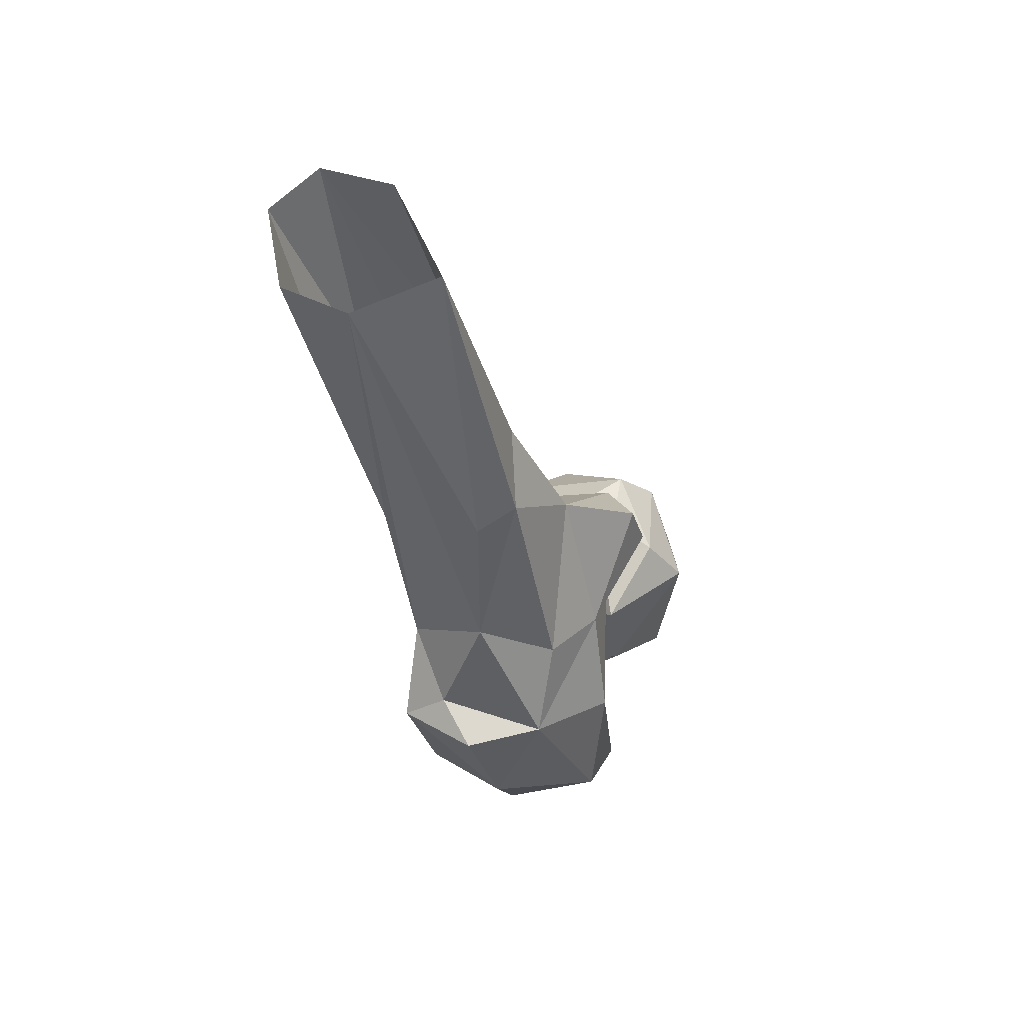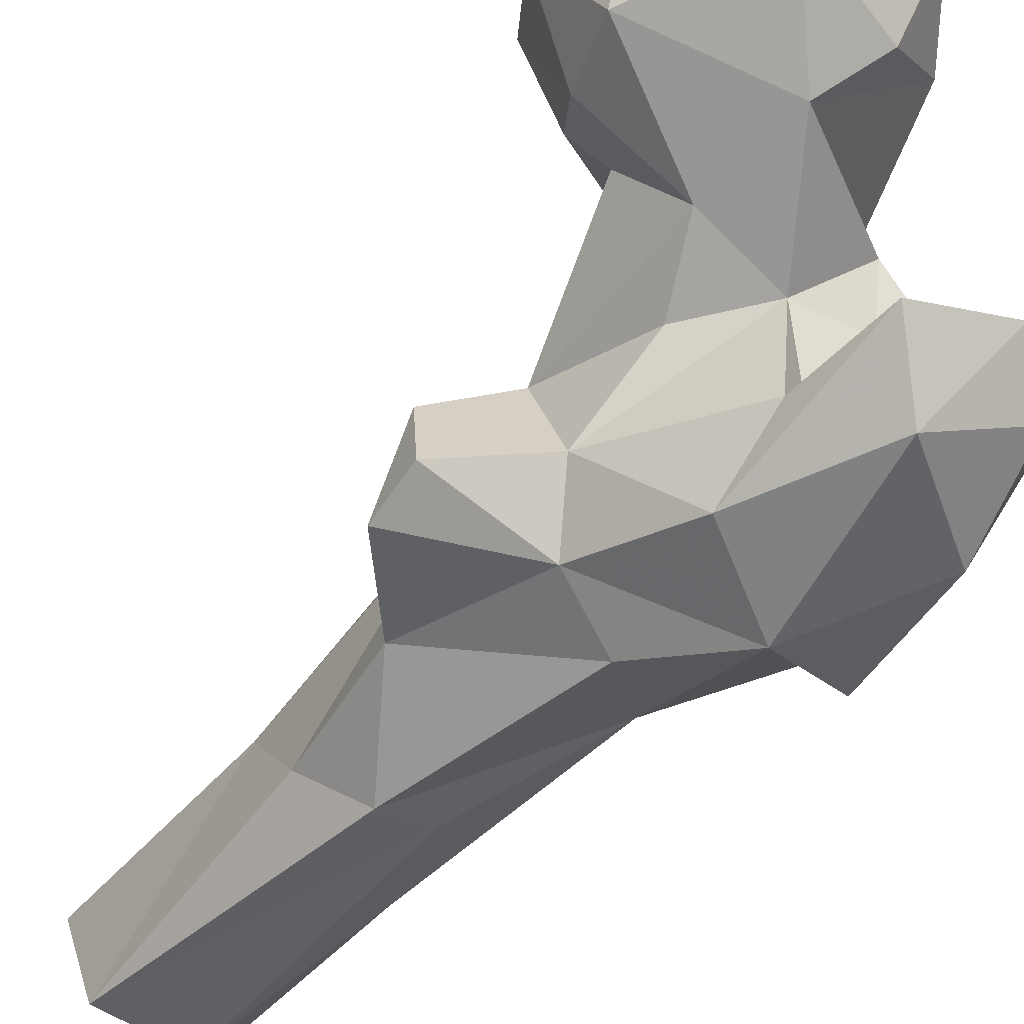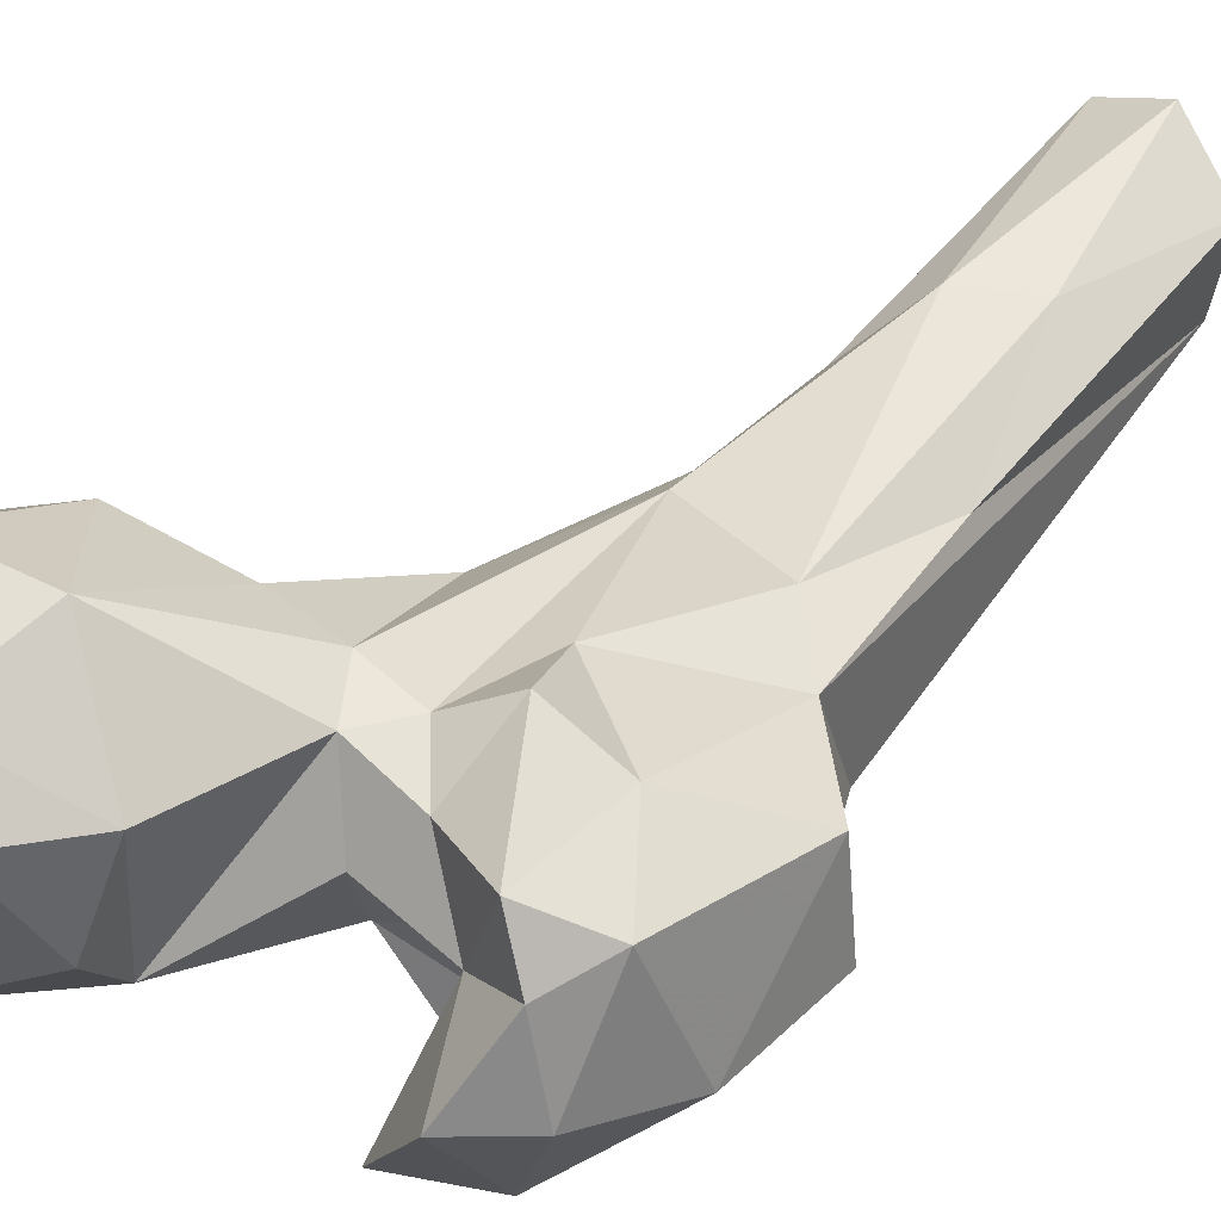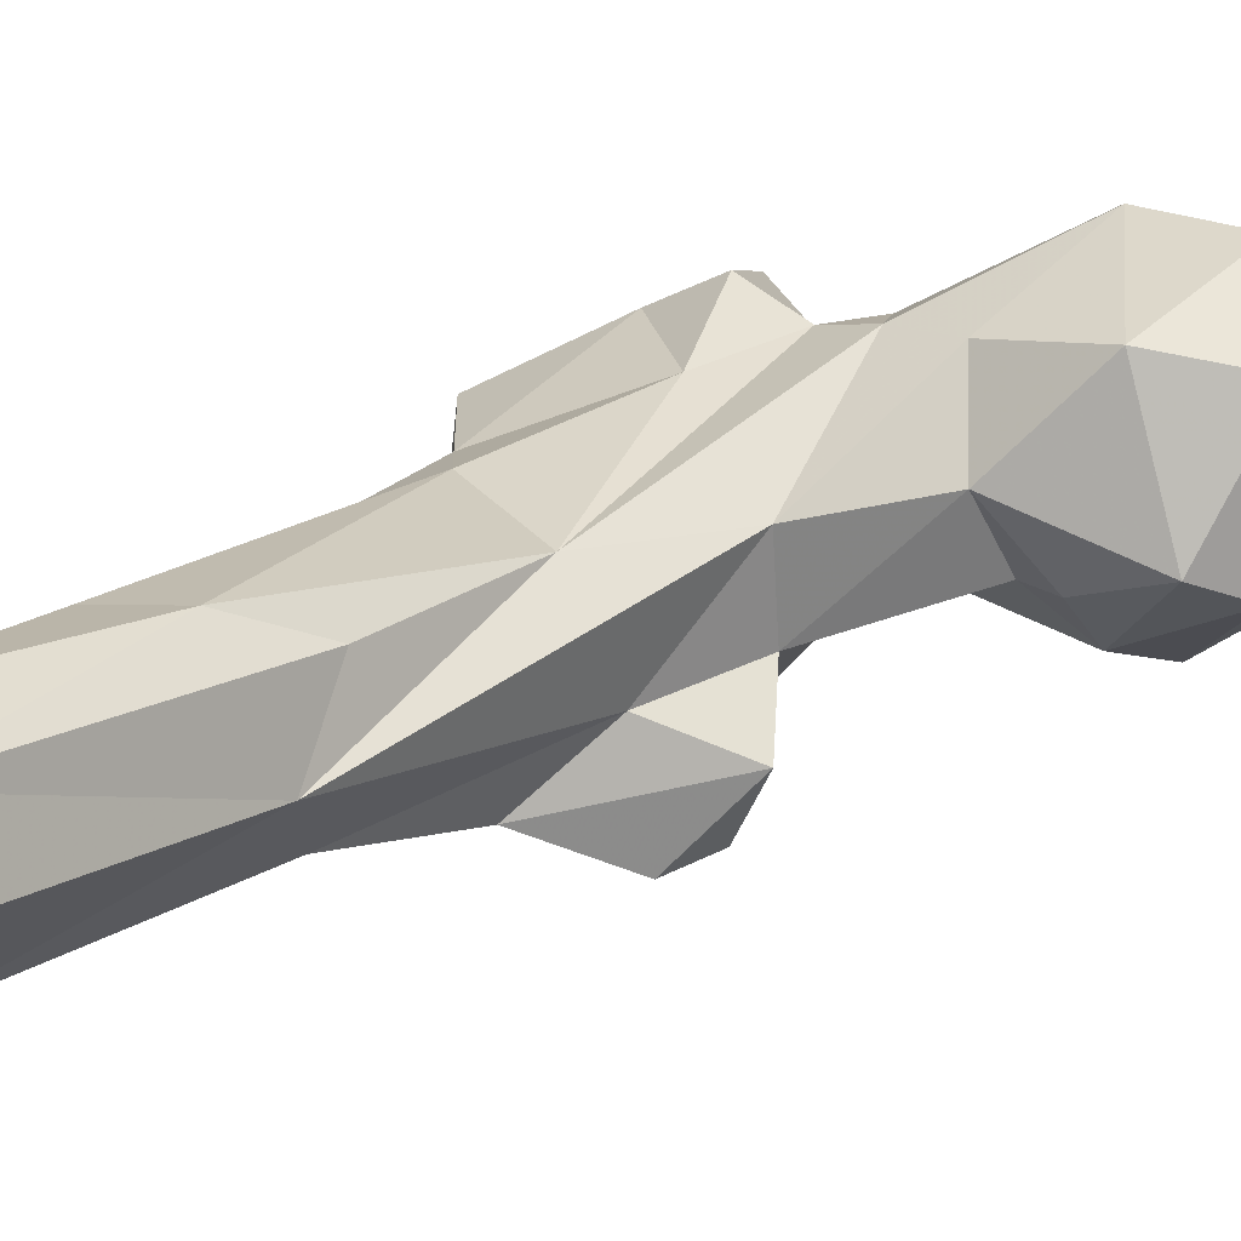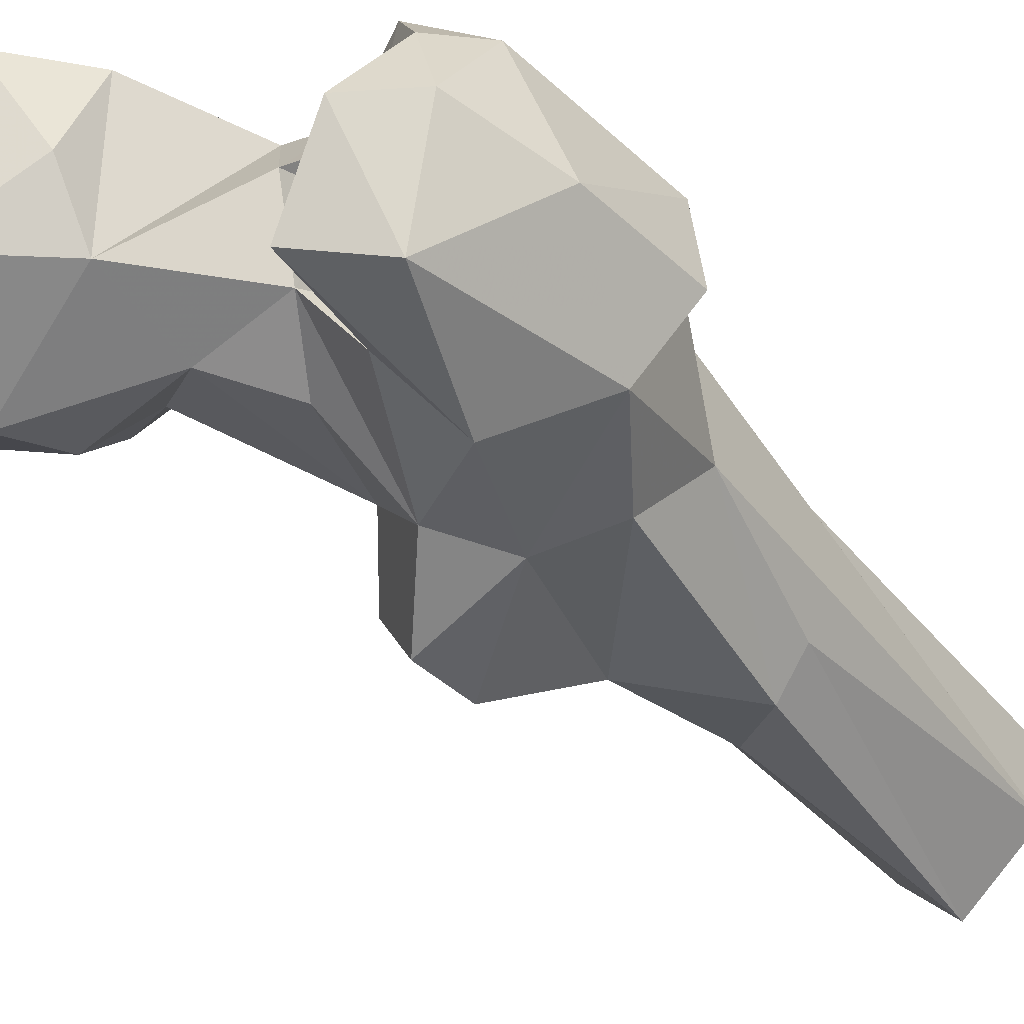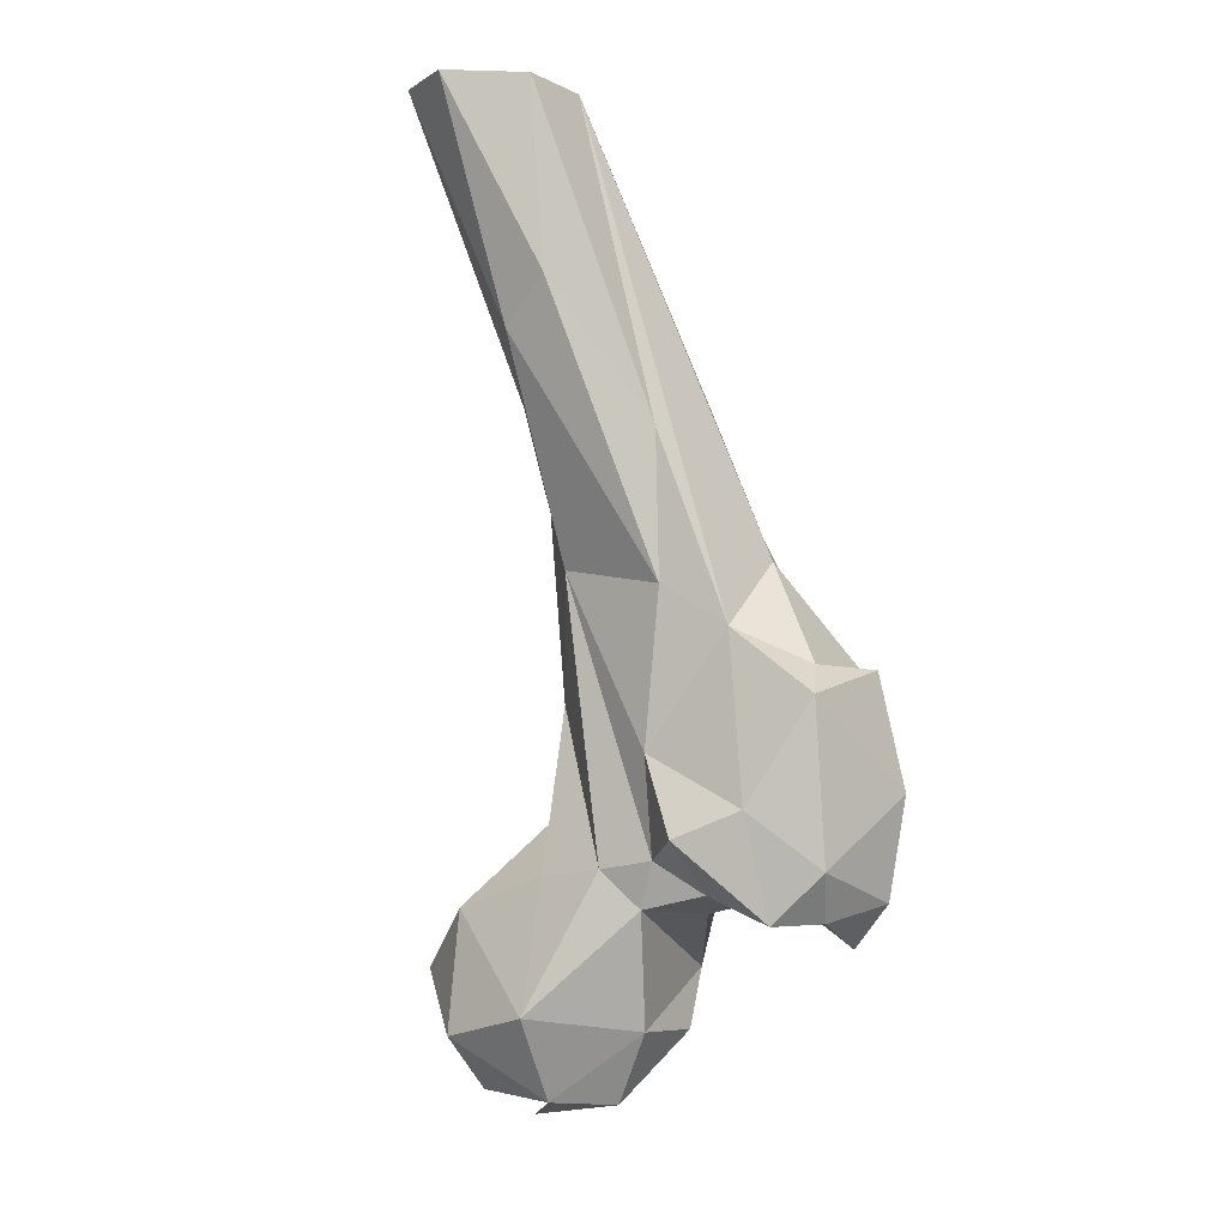
<metadata>
{"format":"obj","ext":"obj","renderer":"f3d","projection":"perspective","resolution":1024,"background":"white","views":[{"elev":66.5,"azim":-46.1,"up":"+Z"},{"elev":-79.6,"azim":138.4,"up":"+Y"},{"elev":14.5,"azim":-141.8,"up":"+Y"},{"elev":47.4,"azim":44.0,"up":"+Y"},{"elev":-69.2,"azim":-139.0,"up":"+Y"},{"elev":-10.6,"azim":-123.8,"up":"+Z"}]}
</metadata>
<code>
v 113.9 144.7 679.2
v 95.57 150.8 680.1
v 112.6 157.1 678.3
v 100.1 162.1 680.5
v 129.3 158.5 689.3
v 120.5 162.5 682.6
v 110.8 175.7 691.6
v 111.4 131 690.1
v 86.04 151.9 692.2
v 94.31 171.4 694.4
v 93.44 137.3 692.9
v 129.9 143.3 694.1
v 123.3 172.3 703.6
v 97.24 132 703.9
v 78.89 157.7 711.9
v 120.3 133.8 711.2
v 130.4 151.8 713.2
v 82.91 163.3 718.6
v 93.55 167.8 717.9
v 109.6 174.3 713.3
v 64.24 124.5 705.7
v 55.09 137.9 709.2
v 98.7 136 720.9
v 83.83 136.2 721.6
v 77.87 144.7 711.7
v 54.95 124.7 712.9
v 57.26 147.6 708.5
v 49.25 142.5 716.9
v 77.67 115.9 712.9
v 67.16 112.7 722.3
v 66.44 137.1 714.4
v 69.89 150.9 714
v 125 157.2 720.9
v 116.9 140.8 721
v 72.92 138.7 718.6
v 64.92 161.8 722.2
v 74.56 158.4 719.7
v 78.91 121.7 729.2
v 50.36 124.4 730.6
v 75.22 128.4 729
v 56.1 153.7 726.8
v 91.98 137.6 733.1
v 107.4 147.3 724.5
v 114 150 725.2
v 103.1 160.1 728.1
v 76.56 118.7 743.7
v 71.87 161.7 737
v 93.99 163 747.5
v 46.09 146.6 744.8
v 97.58 148.9 749.9
v 91.13 132.4 750.5
v 61.06 123.1 751.2
v 48.83 131.2 750.3
v 58 154.7 756.7
v 85.17 168.7 768.9
v 52.15 141.5 750.9
v 65.71 163 764.1
v 83.7 129 760.4
v 71.75 129.7 764.8
v 106.2 146.4 760.1
v 63.17 141.4 769.8
v 103.1 133.8 762.7
v 94.22 152.3 768.5
v 101.9 136.3 772.5
v 62.52 165.8 789.5
v 90.49 144.3 783
v 78.01 146 799.2
v 91.29 170.5 808.5
v 85.27 177 795.9
v 70.44 148.7 796.5
v 78.01 185.2 806.8
v 87.15 155.9 804.6
v 68.54 183.8 814
v 69.16 176.5 846.7
v 64.87 188.7 846.2
v 73.75 200.9 846.9
v 84.62 169.6 848.1
v 85.41 200.2 847.6
v 92.02 188.6 847.4
f 68 78 79
f 71 76 78
f 68 77 72
f 70 77 74
f 68 69 78
f 69 71 78
f 68 79 77
f 67 72 77
f 67 77 70
f 71 73 76
f 65 75 73
f 54 74 65
f 54 61 74
f 63 68 72
f 66 72 67
f 59 66 67
f 55 69 68
f 58 66 59
f 60 63 66
f 73 75 76
f 51 62 58
f 52 61 56
f 50 60 51
f 18 55 48
f 47 54 57
f 59 67 61
f 45 48 50
f 49 53 56
f 37 47 55
f 41 54 47
f 65 74 75
f 41 49 54
f 47 57 55
f 30 52 39
f 38 51 46
f 24 42 51
f 24 38 40
f 23 50 42
f 25 31 32
f 36 41 47
f 29 40 38
f 28 49 41
f 26 39 28
f 18 37 55
f 58 62 64
f 1 2 3
f 15 37 18
f 5 6 13
f 36 47 37
f 33 45 44
f 20 45 33
f 55 57 71
f 21 26 22
f 22 27 31
f 43 45 50
f 28 39 49
f 31 35 40
f 29 31 40
f 9 14 15
f 32 36 37
f 24 35 25
f 54 65 57
f 60 64 62
f 16 34 23
f 23 43 50
f 46 51 58
f 34 44 43
f 13 20 33
f 17 33 34
f 43 44 45
f 6 7 13
f 23 42 24
f 49 56 54
f 13 33 17
f 15 32 37
f 27 36 32
f 50 63 60
f 46 58 52
f 24 51 38
f 48 68 63
f 14 25 15
f 21 30 26
f 23 34 43
f 7 20 13
f 25 35 31
f 18 48 19
f 21 29 30
f 22 28 27
f 15 25 32
f 10 19 20
f 16 17 34
f 19 48 45
f 22 26 28
f 27 32 31
f 1 8 2
f 21 22 31
f 21 31 29
f 1 4 6
f 14 24 25
f 55 71 69
f 14 23 24
f 51 60 62
f 29 38 46
f 48 63 50
f 8 16 14
f 61 67 70
f 14 16 23
f 57 73 71
f 42 50 51
f 19 45 20
f 5 17 12
f 2 9 4
f 1 3 4
f 7 10 20
f 27 28 41
f 27 41 36
f 63 72 66
f 52 59 61
f 9 15 10
f 61 70 74
f 12 17 16
f 10 15 18
f 57 65 73
f 26 30 39
f 52 56 53
f 8 14 11
f 60 66 64
f 24 40 35
f 2 11 9
f 29 46 30
f 1 6 5
f 1 12 8
f 54 56 61
f 2 8 11
f 8 12 16
f 4 9 10
f 4 10 7
f 48 55 68
f 33 44 34
f 58 64 66
f 1 5 12
f 52 58 59
f 4 7 6
f 39 52 53
f 5 13 17
f 39 53 49
f 9 11 14
f 2 4 3
f 30 46 52
f 10 18 19

</code>
